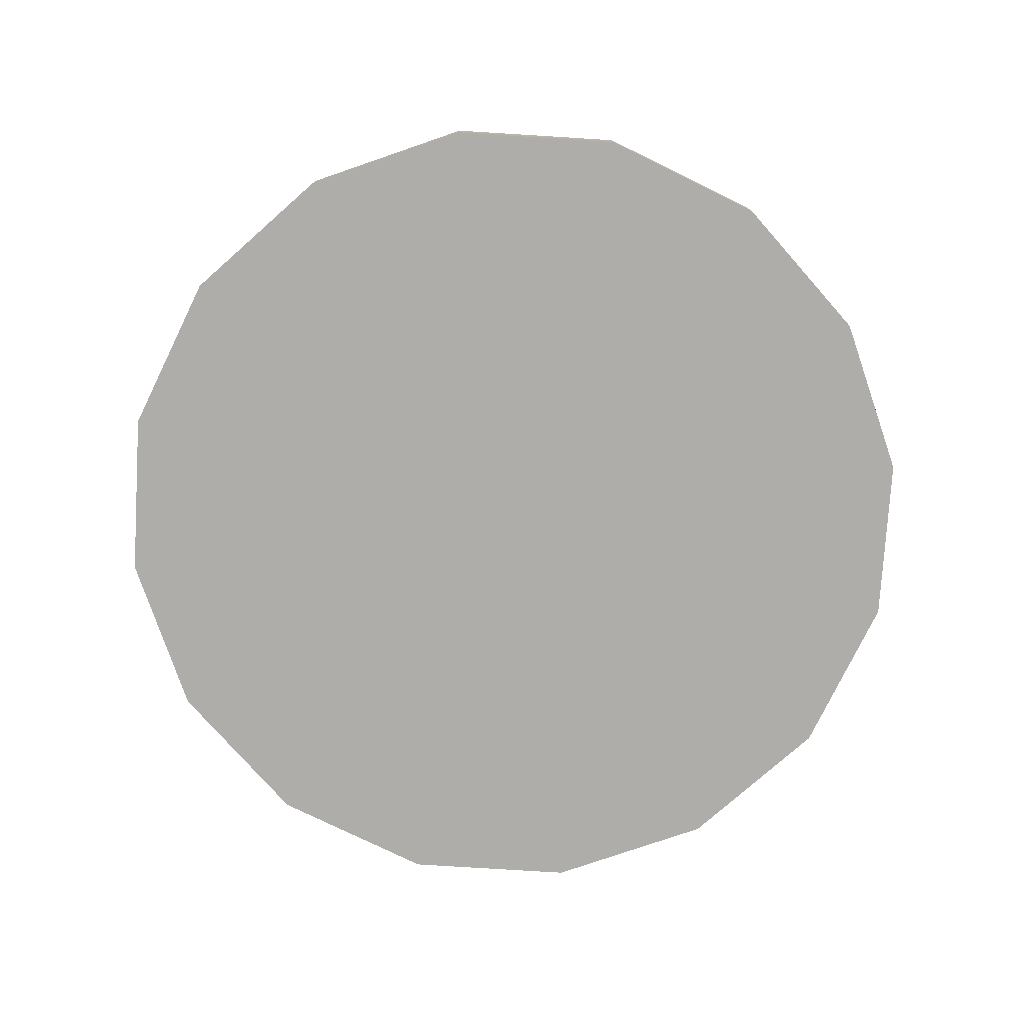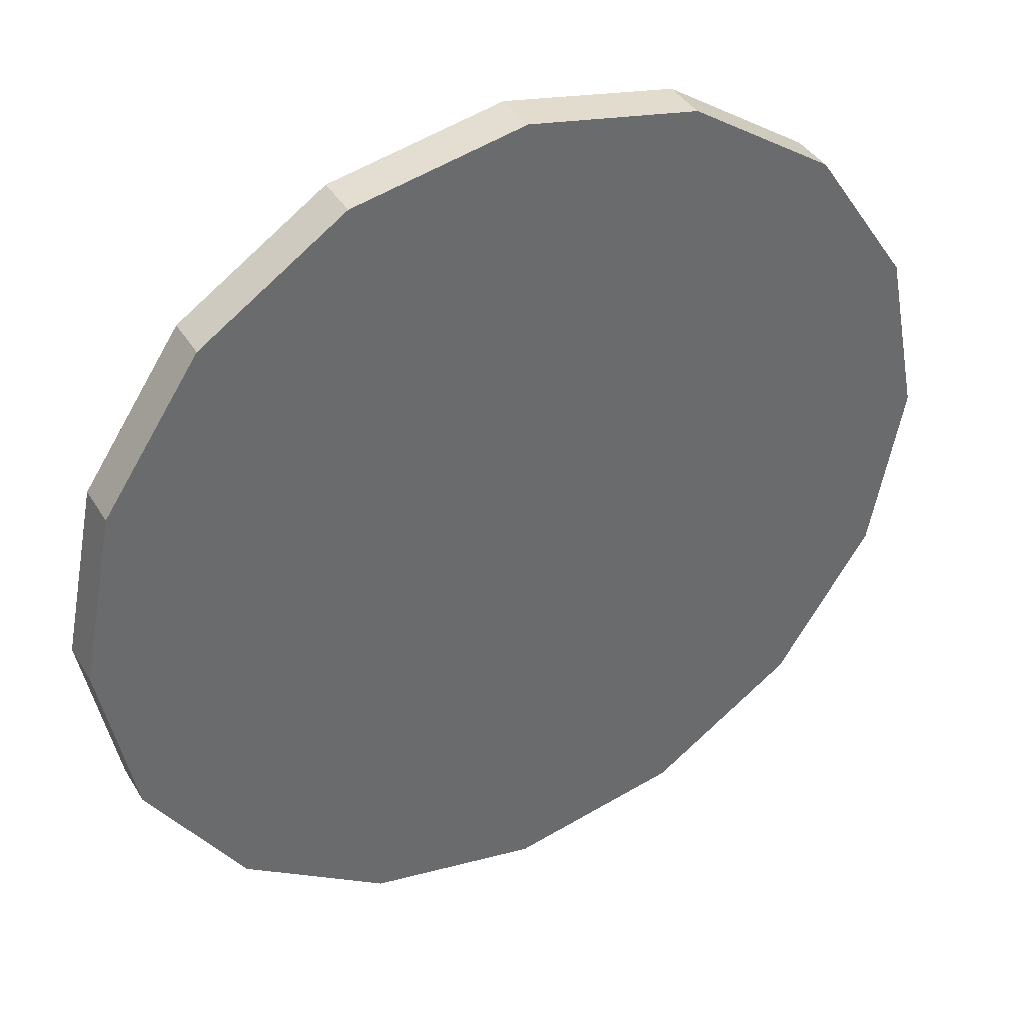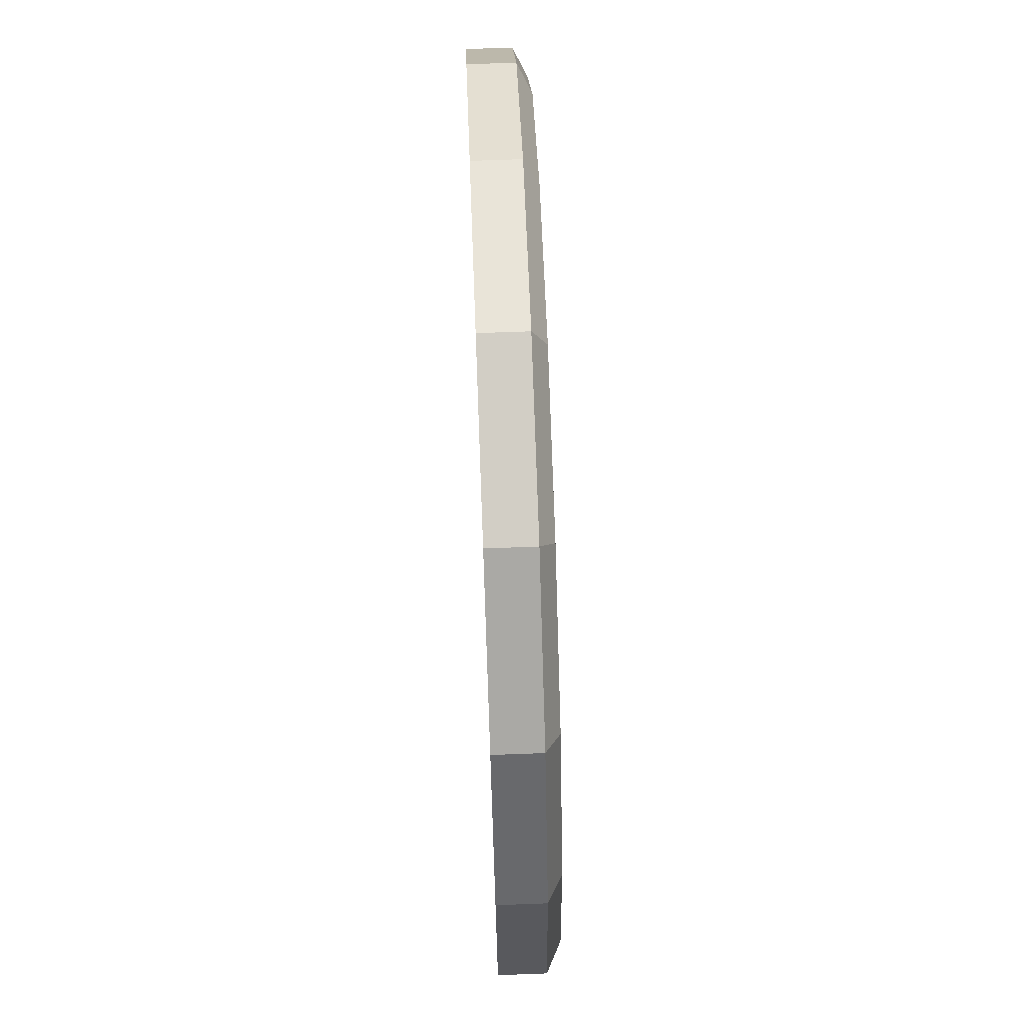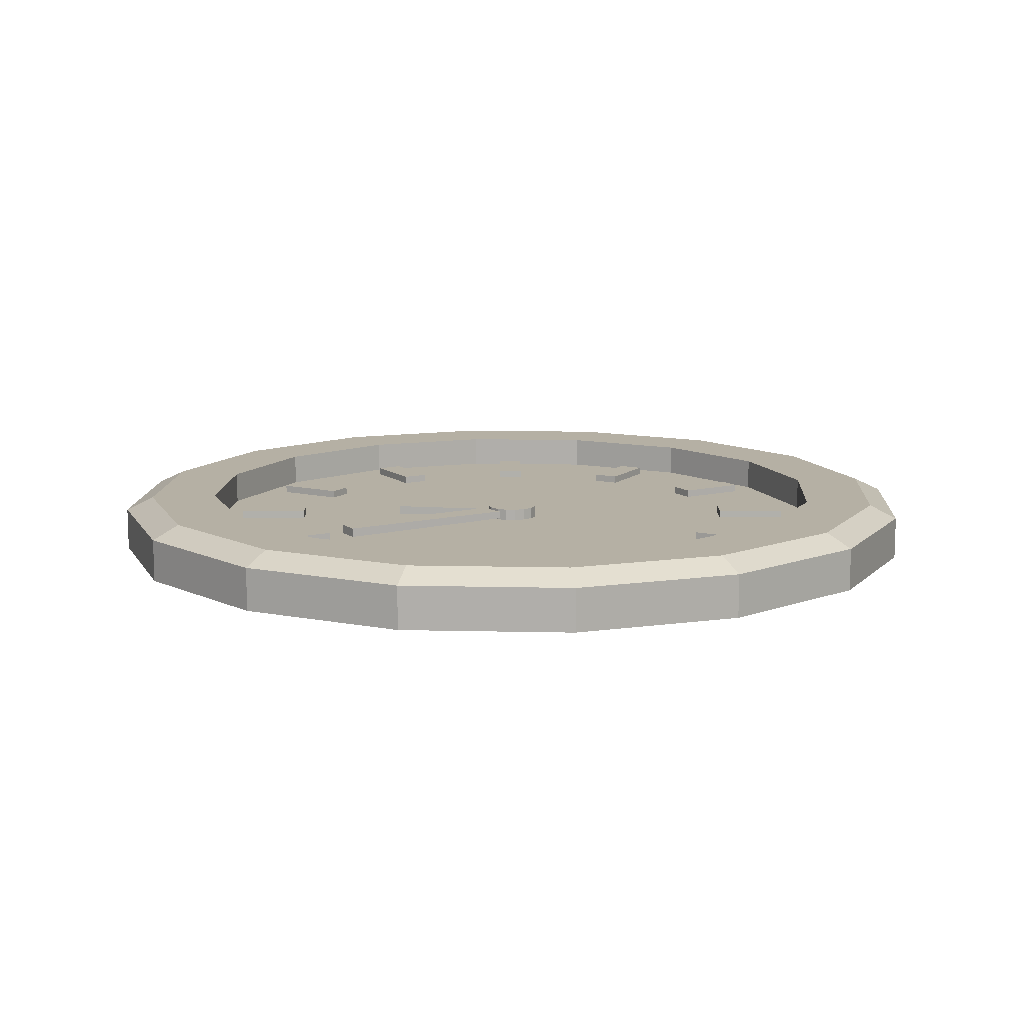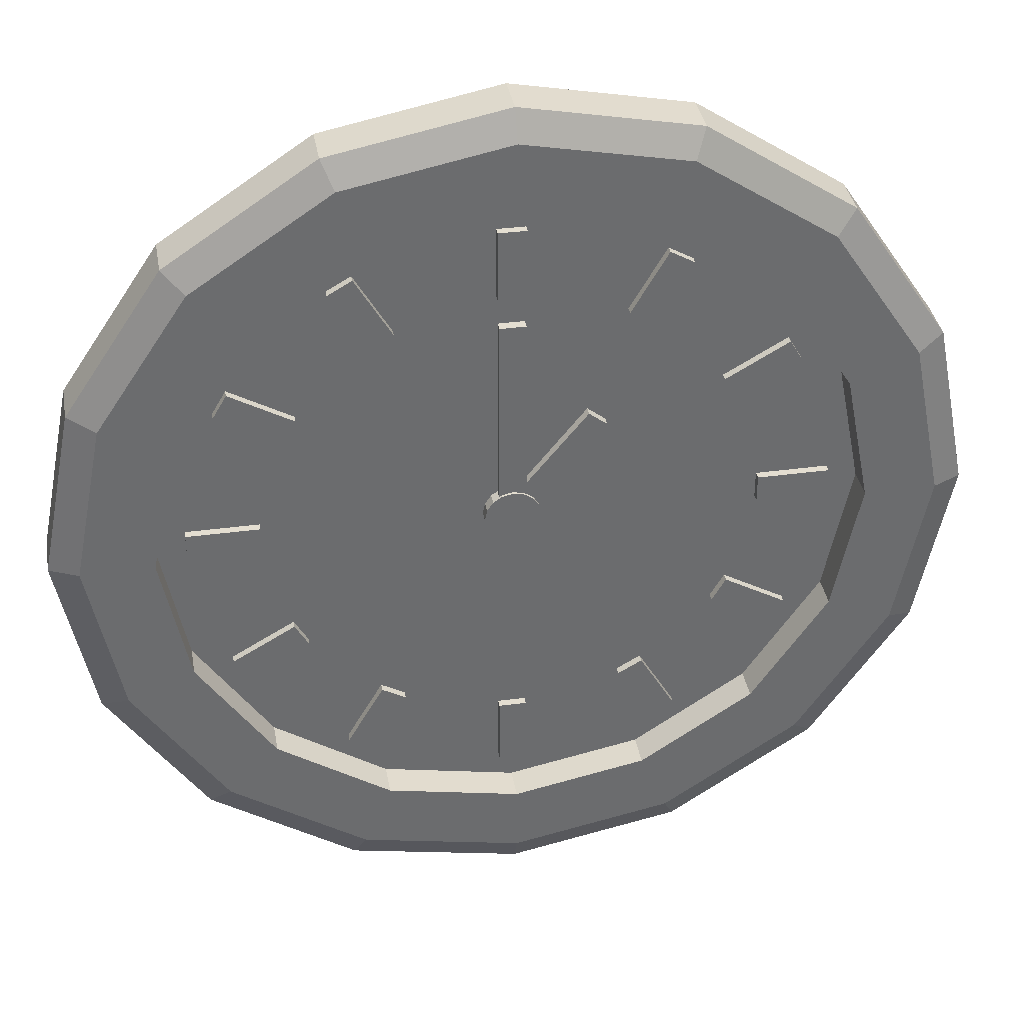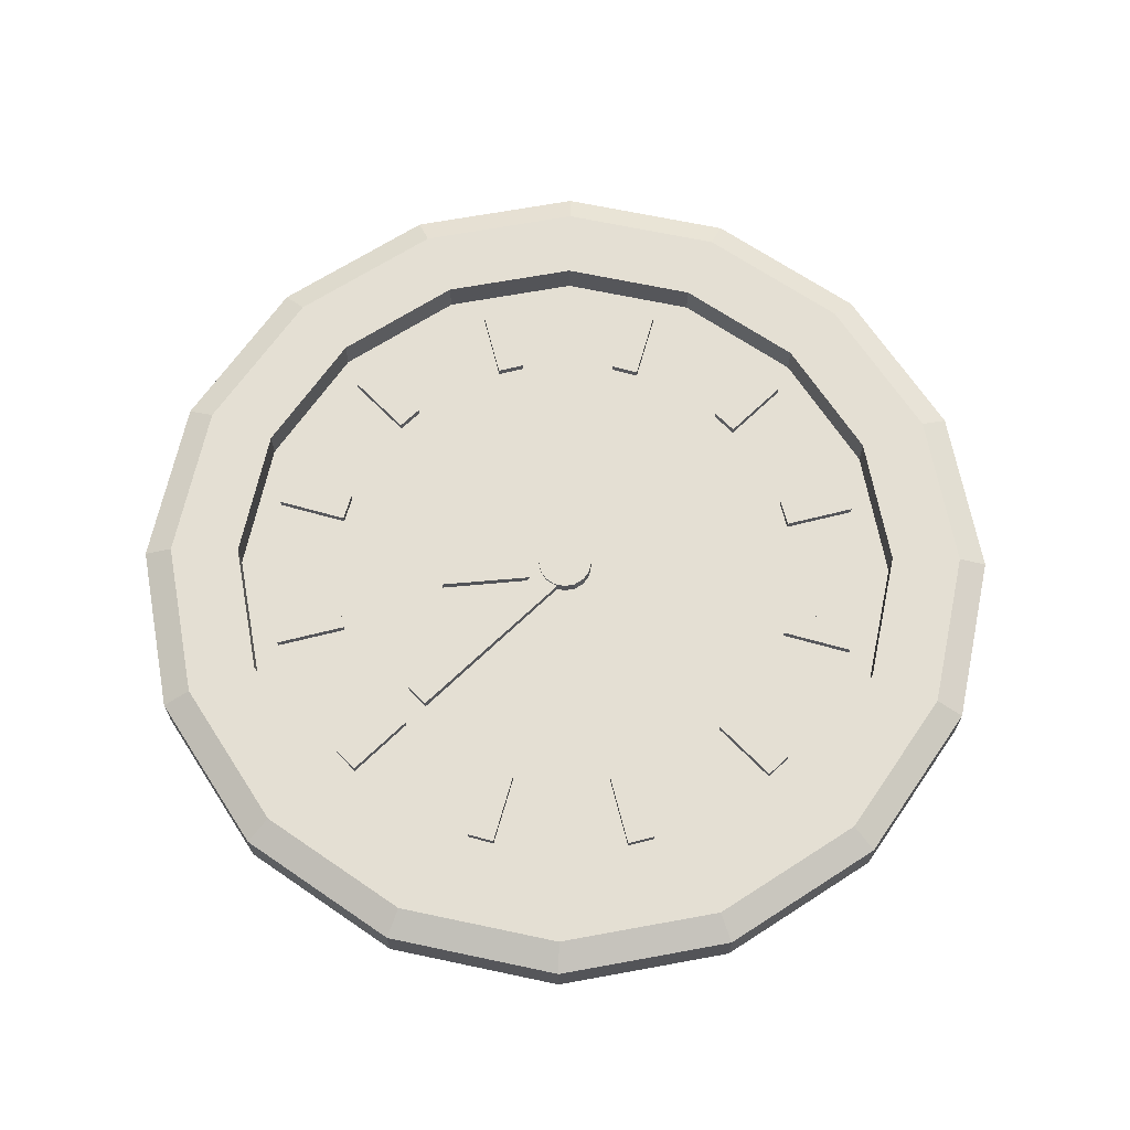
<metadata>
{"format":"obj","ext":"obj","renderer":"f3d","projection":"perspective","resolution":1024,"background":"white","views":[{"elev":-77.2,"azim":7.7,"up":"+Z"},{"elev":39.2,"azim":151.7,"up":"+Y"},{"elev":71.1,"azim":-92.1,"up":"+Y"},{"elev":11.6,"azim":-120.5,"up":"+Z"},{"elev":36.8,"azim":-9.9,"up":"+Y"},{"elev":66.5,"azim":-134.2,"up":"+Z"}]}
</metadata>
<code>
o Analog_clock_Circle.001
v 0 10 0.4983
v -1.913 9.619 0.4983
v -3.536 8.536 0.4983
v -4.619 6.913 0.4983
v -5 5 0.4983
v -4.619 3.087 0.4983
v -3.536 1.464 0.4983
v -1.913 0.3806 0.4983
v -1e-06 -0 0.4983
v 1.913 0.3806 0.4983
v 3.536 1.464 0.4983
v 4.619 3.087 0.4983
v 5 5 0.4983
v 4.619 6.913 0.4983
v 3.536 8.536 0.4983
v 1.913 9.619 0.4983
v -0 8.879 0.4983
v -1.484 8.583 0.4983
v -2.743 7.743 0.4983
v -3.583 6.484 0.4983
v -3.879 5 0.4983
v -3.583 3.516 0.4983
v -2.743 2.257 0.4983
v -1.484 1.417 0.4983
v -1e-06 1.121 0.4983
v 1.484 1.417 0.4983
v 2.743 2.257 0.4983
v 3.583 3.516 0.4983
v 3.879 5 0.4983
v 3.583 6.484 0.4983
v 2.743 7.743 0.4983
v 1.484 8.583 0.4983
v -0 5 0.4983
v 3.536 8.536 0.7811
v 4.619 6.913 0.7811
v 5 5 0.7811
v 4.619 3.087 0.7811
v 3.536 1.464 0.7811
v 1.913 0.3806 0.7811
v -1e-06 -0 0.7811
v -1.913 0.3806 0.7811
v -3.536 1.464 0.7811
v -4.619 3.087 0.7811
v -5 5 0.7811
v -4.619 6.913 0.7811
v -3.536 8.536 0.7811
v 0 10 0.7811
v -1.913 9.619 0.7811
v 1.913 9.619 0.7811
v -1.484 8.583 0.7811
v -0 8.879 0.7811
v -2.743 7.743 0.7811
v -3.583 6.484 0.7811
v -3.879 5 0.7811
v -3.583 3.516 0.7811
v -2.743 2.257 0.7811
v -1.484 1.417 0.7811
v -1e-06 1.121 0.7811
v 1.484 1.417 0.7811
v 2.743 2.257 0.7811
v 3.583 3.516 0.7811
v 3.879 5 0.7811
v 3.583 6.484 0.7811
v 2.743 7.743 0.7811
v 1.484 8.583 0.7811
v -0 5 0.7811
v 1.484 8.583 1.152
v 2.743 7.743 1.152
v 3.583 6.484 1.152
v 3.879 5 1.152
v 3.583 3.516 1.152
v 2.743 2.257 1.152
v 1.484 1.417 1.152
v -1e-06 1.121 1.152
v -1.484 1.417 1.152
v -2.743 2.257 1.152
v -3.583 3.516 1.152
v -3.879 5 1.152
v -3.583 6.484 1.152
v -2.743 7.743 1.152
v -1.484 8.583 1.152
v -0 8.879 1.152
v -0.1534 8.534 0.7748
v 0.1534 8.534 0.7748
v -1.9 7.984 0.7748
v -1.634 8.138 0.7748
v -3.138 6.634 0.7748
v -2.984 6.9 0.7748
v -3.534 4.847 0.7748
v -3.534 5.153 0.7748
v -2.984 3.1 0.7748
v -3.138 3.366 0.7748
v -1.634 1.862 0.7748
v -1.9 2.016 0.7748
v 0.1534 1.466 0.7748
v -0.1534 1.466 0.7748
v 1.9 2.016 0.7748
v 1.634 1.862 0.7748
v 3.138 3.366 0.7748
v 2.984 3.1 0.7748
v 3.534 5.153 0.7748
v 3.534 4.847 0.7748
v 2.984 6.9 0.7748
v 3.138 6.634 0.7748
v 1.634 8.138 0.7748
v 1.9 7.984 0.7748
v 0.1534 7.732 0.7748
v -0.1534 7.732 0.7748
v -1.233 7.443 0.7748
v -1.499 7.29 0.7748
v -2.29 6.499 0.7748
v -2.443 6.233 0.7748
v -2.732 5.153 0.7748
v -2.732 4.847 0.7748
v -2.443 3.767 0.7748
v -2.29 3.501 0.7748
v -1.499 2.71 0.7748
v -1.233 2.557 0.7748
v -0.1534 2.268 0.7748
v 0.1534 2.268 0.7748
v 1.233 2.557 0.7748
v 1.499 2.71 0.7748
v 2.29 3.501 0.7748
v 2.443 3.767 0.7748
v 2.732 4.847 0.7748
v 2.732 5.153 0.7748
v 2.443 6.233 0.7748
v 2.29 6.499 0.7748
v 1.499 7.29 0.7748
v 1.233 7.443 0.7748
v -0.143 7.411 0.7812
v 0.143 7.411 0.7812
v 0.1534 4.791 0.8025
v -0.1534 4.791 0.8025
v 0.8191 6.244 0.7871
v 1.017 6.088 0.7871
v -0.008594 4.741 0.8025
v -0.2497 4.931 0.8025
v -2.443 6.234 0.8704
v -2.289 6.5 0.8704
v -2.984 6.901 0.8704
v -3.137 6.635 0.8704
v -3.534 5.154 0.8704
v -3.534 4.847 0.8704
v -2.732 4.847 0.8704
v -2.732 5.154 0.8704
v 2.733 5.154 0.8704
v 2.733 4.847 0.8704
v 3.535 4.847 0.8704
v 3.535 5.154 0.8704
v 3.138 6.635 0.8704
v 2.985 6.901 0.8704
v 2.29 6.5 0.8704
v 2.443 6.234 0.8704
v 0.1539 2.268 0.8704
v -0.153 2.268 0.8704
v -0.153 1.466 0.8704
v 0.1539 1.466 0.8704
v 1.635 1.863 0.8704
v 1.901 2.017 0.8704
v 1.499 2.711 0.8704
v 1.234 2.558 0.8704
v -3.137 3.366 0.8704
v -2.984 3.101 0.8704
v -2.289 3.502 0.8704
v -2.443 3.767 0.8704
v 1.901 7.985 0.8704
v 1.635 8.138 0.8704
v 1.234 7.444 0.8704
v 1.499 7.29 0.8704
v -0.153 7.733 0.8704
v 0.1539 7.733 0.8704
v 0.1539 8.535 0.8704
v -0.153 8.535 0.8704
v -1.634 8.138 0.8704
v -1.9 7.985 0.8704
v -1.499 7.29 0.8704
v -1.233 7.444 0.8704
v 2.985 3.101 0.8704
v 3.138 3.366 0.8704
v 2.443 3.767 0.8704
v 2.29 3.502 0.8704
v -1.9 2.017 0.8704
v -1.634 1.863 0.8704
v -1.233 2.558 0.8704
v -1.499 2.711 0.8704
v -0.2493 4.932 0.8889
v -0.008171 4.742 0.8889
v 1.017 6.088 0.8889
v 0.8196 6.244 0.8889
v -0.1426 7.412 0.8889
v -0.153 4.792 0.8889
v 0.1434 7.412 0.8889
v 0.1539 4.792 0.8889
v 0.1197 5.289 0.9187
v 0.2212 5.221 0.9187
v 0.2891 5.12 0.9187
v 0.3129 5 0.9187
v 0.2891 4.88 0.9187
v 0.2212 4.779 0.9187
v 0.1197 4.711 0.9187
v -0 4.687 0.9187
v -0.1197 4.711 0.9187
v -0.2212 4.779 0.9187
v -0.2891 4.88 0.9187
v -0.3129 5 0.9187
v -0.2891 5.12 0.9187
v -0.2212 5.221 0.9187
v -0.1197 5.289 0.9187
v -0 5.313 0.9187
v -0 5 0.9187
v -0.1197 5.289 0.5811
v -0.2212 5.221 0.5811
v -0.2891 5.12 0.5811
v -0.3129 5 0.5811
v -0.2891 4.88 0.5811
v -0.2212 4.779 0.5811
v -0.1197 4.711 0.5811
v -0 4.687 0.5811
v 0.1197 4.711 0.5811
v 0.2212 4.779 0.5811
v 0.2891 4.88 0.5811
v 0.3129 5 0.5811
v 0.2891 5.12 0.5811
v 0.2212 5.221 0.5811
v 0.1197 5.289 0.5811
v -0 5.313 0.5811
v 0 10 0.9994
v -0 9.675 1.152
v 1.789 9.319 1.152
v 1.913 9.619 0.9994
v 3.306 8.306 1.152
v 3.536 8.536 0.9994
v 4.319 6.789 1.152
v 4.619 6.913 0.9994
v 4.675 5 1.152
v 5 5 0.9994
v 4.319 3.211 1.152
v 4.619 3.087 0.9994
v 3.306 1.694 1.152
v 3.536 1.464 0.9994
v 1.789 0.6811 1.152
v 1.913 0.3806 0.9994
v -1e-06 0.3252 1.152
v -1e-06 -0 0.9994
v -1.789 0.6811 1.152
v -1.913 0.3806 0.9994
v -3.306 1.694 1.152
v -3.536 1.464 0.9994
v -4.319 3.211 1.152
v -4.619 3.087 0.9994
v -4.675 5 1.152
v -5 5 0.9994
v -4.319 6.789 1.152
v -4.619 6.913 0.9994
v -3.306 8.306 1.152
v -3.536 8.536 0.9994
v -1.789 9.319 1.152
v -1.913 9.619 0.9994
f 56 57 66
f 64 65 66
f 57 58 66
f 51 50 66
f 65 51 66
f 58 59 66
f 50 52 66
f 59 60 66
f 52 53 66
f 60 61 66
f 53 54 66
f 61 62 66
f 54 55 66
f 62 63 66
f 55 56 66
f 63 64 66
f 1 17 18 2
f 16 32 17 1
f 9 25 26 10
f 2 18 19 3
f 10 26 27 11
f 3 19 20 4
f 11 27 28 12
f 4 20 21 5
f 12 28 29 13
f 5 21 22 6
f 13 29 30 14
f 6 22 23 7
f 14 30 31 15
f 7 23 24 8
f 15 31 32 16
f 8 24 25 9
f 23 33 24
f 31 33 32
f 24 33 25
f 17 33 18
f 32 33 17
f 25 33 26
f 18 33 19
f 26 33 27
f 19 33 20
f 27 33 28
f 20 33 21
f 28 33 29
f 21 33 22
f 29 33 30
f 22 33 23
f 30 33 31
f 63 62 70 69
f 229 258 81 82
f 254 252 78 79
f 64 63 69 68
f 50 51 82 81
f 252 250 77 78
f 65 64 68 67
f 52 50 81 80
f 250 248 76 77
f 53 52 80 79
f 248 246 75 76
f 54 53 79 78
f 246 244 74 75
f 55 54 78 77
f 244 242 73 74
f 56 55 77 76
f 1 2 48 47
f 16 1 47 49
f 9 10 39 40
f 2 3 46 48
f 10 11 38 39
f 3 4 45 46
f 11 12 37 38
f 4 5 44 45
f 12 13 36 37
f 5 6 43 44
f 13 14 35 36
f 6 7 42 43
f 14 15 34 35
f 7 8 41 42
f 15 16 49 34
f 8 9 40 41
f 230 229 82 67
f 47 48 259 228
f 41 40 245 247
f 40 39 243 245
f 48 46 257 259
f 39 38 241 243
f 46 45 255 257
f 38 37 239 241
f 45 44 253 255
f 37 36 237 239
f 44 43 251 253
f 36 35 235 237
f 43 42 249 251
f 35 34 233 235
f 42 41 247 249
f 256 254 79 80
f 232 230 67 68
f 62 61 71 70
f 258 256 80 81
f 234 232 68 69
f 61 60 72 71
f 34 49 231 233
f 236 234 69 70
f 60 59 73 72
f 238 236 70 71
f 59 58 74 73
f 240 238 71 72
f 51 65 67 82
f 58 57 75 74
f 57 56 76 75
f 242 240 72 73
f 229 230 231 228
f 230 232 233 231
f 232 234 235 233
f 234 236 237 235
f 236 238 239 237
f 238 240 241 239
f 240 242 243 241
f 242 244 245 243
f 244 246 247 245
f 246 248 249 247
f 248 250 251 249
f 250 252 253 251
f 252 254 255 253
f 254 256 257 255
f 256 258 259 257
f 258 229 228 259
f 49 47 228 231
f 172 173 174 171
f 168 169 170 167
f 164 165 166 163
f 160 161 162 159
f 156 157 158 155
f 152 153 154 151
f 148 149 150 147
f 144 145 146 143
f 140 141 142 139
f 188 189 190 187
f 137 138 135 136
f 111 112 87 88
f 89 90 113 114
f 125 126 101 102
f 103 104 127 128
f 119 120 95 96
f 97 98 121 122
f 91 92 115 116
f 105 106 129 130
f 107 108 83 84
f 85 86 109 110
f 99 100 123 124
f 93 94 117 118
f 133 134 131 132
f 176 177 178 175
f 180 181 182 179
f 184 185 186 183
f 194 193 191 192
f 110 109 178 177
f 104 103 152 151
f 137 136 189 188
f 109 86 175 178
f 103 128 153 152
f 136 135 190 189
f 100 99 180 179
f 128 127 154 153
f 135 138 187 190
f 99 124 181 180
f 127 104 151 154
f 131 134 192 191
f 124 123 182 181
f 120 119 156 155
f 132 131 191 193
f 123 100 179 182
f 119 96 157 156
f 133 132 193 194
f 94 93 184 183
f 96 95 158 157
f 134 133 194 192
f 93 118 185 184
f 95 120 155 158
f 118 117 186 185
f 98 97 160 159
f 117 94 183 186
f 97 122 161 160
f 122 121 162 161
f 121 98 159 162
f 92 91 164 163
f 91 116 165 164
f 116 115 166 165
f 112 111 140 139
f 115 92 163 166
f 111 88 141 140
f 106 105 168 167
f 88 87 142 141
f 105 130 169 168
f 87 112 139 142
f 130 129 170 169
f 90 89 144 143
f 129 106 167 170
f 89 114 145 144
f 108 107 172 171
f 114 113 146 145
f 107 84 173 172
f 113 90 143 146
f 84 83 174 173
f 126 125 148 147
f 83 108 171 174
f 125 102 149 148
f 86 85 176 175
f 102 101 150 149
f 85 110 177 176
f 101 126 147 150
f 138 137 188 187
f 205 204 211
f 198 197 211
f 206 205 211
f 199 198 211
f 207 206 211
f 200 199 211
f 208 207 211
f 201 200 211
f 209 208 211
f 202 201 211
f 210 209 211
f 203 202 211
f 196 195 211
f 195 210 211
f 204 203 211
f 197 196 211
f 204 205 216 217
f 197 198 223 224
f 205 206 215 216
f 198 199 222 223
f 206 207 214 215
f 199 200 221 222
f 207 208 213 214
f 200 201 220 221
f 208 209 212 213
f 201 202 219 220
f 209 210 227 212
f 202 203 218 219
f 195 196 225 226
f 210 195 226 227
f 203 204 217 218
f 196 197 224 225

</code>
